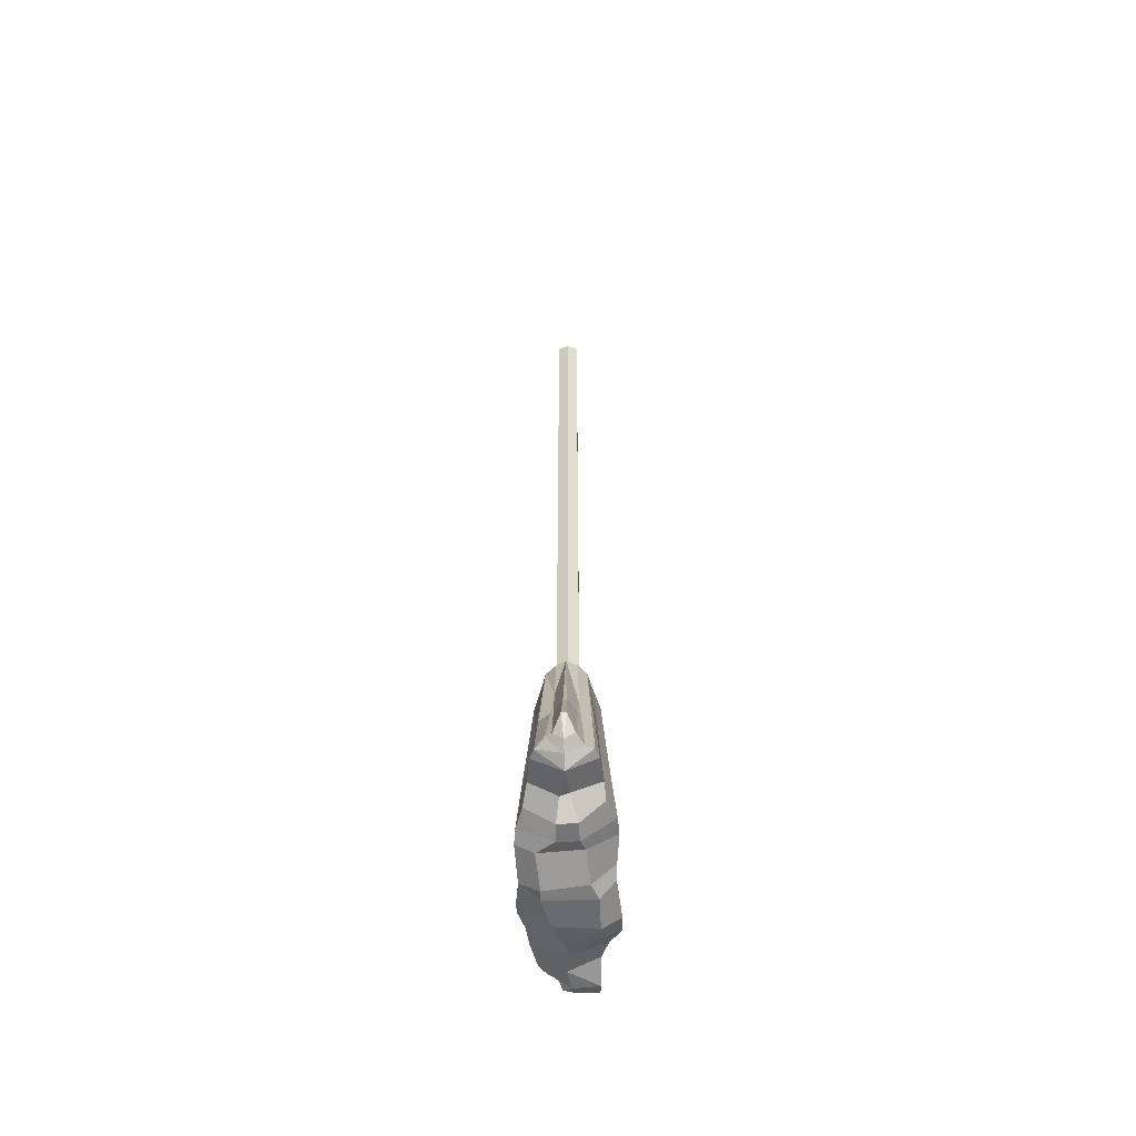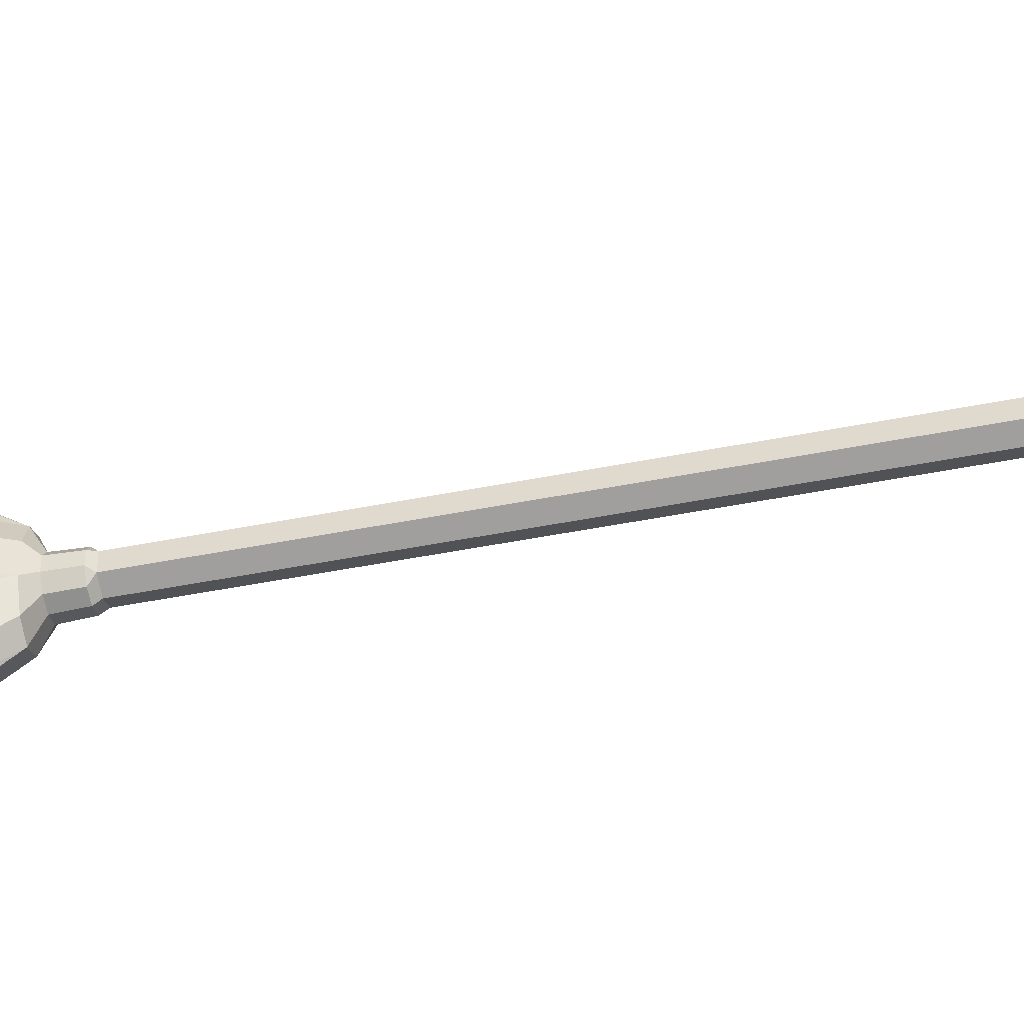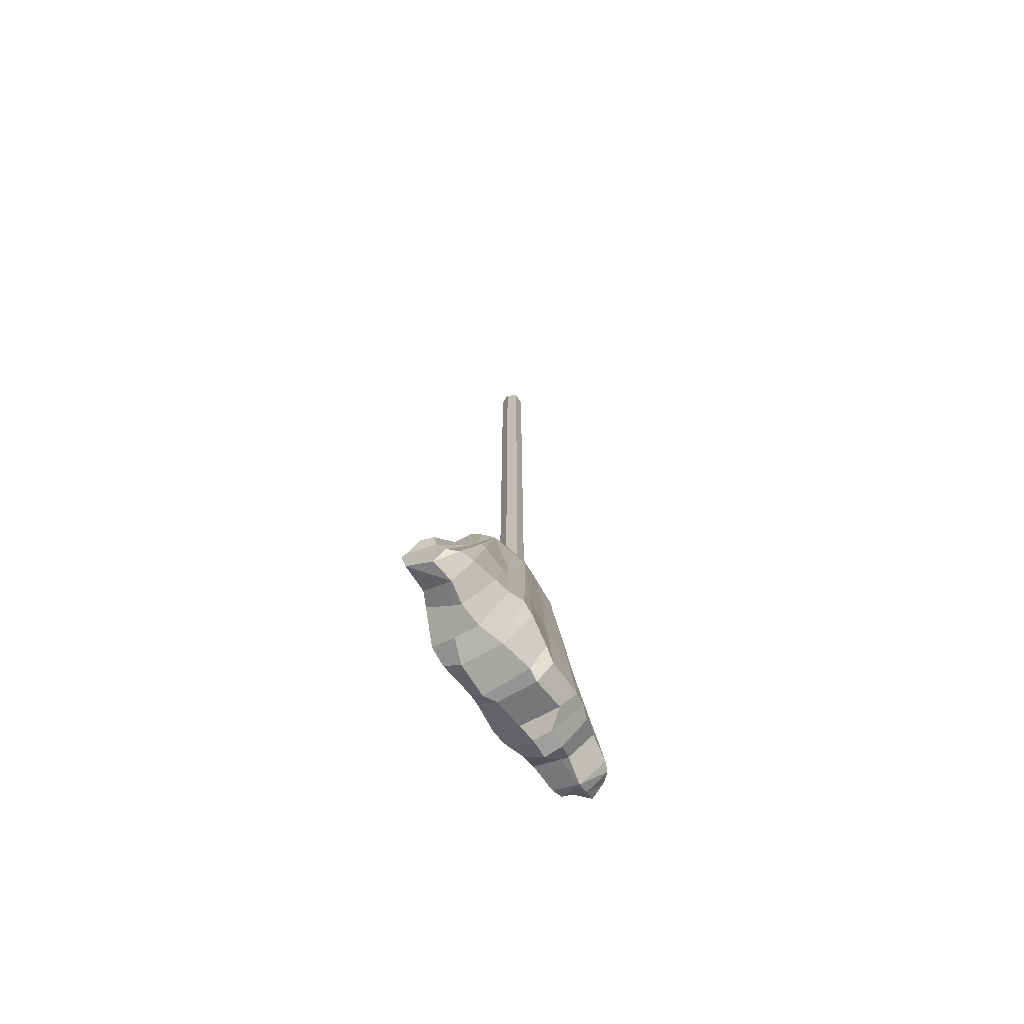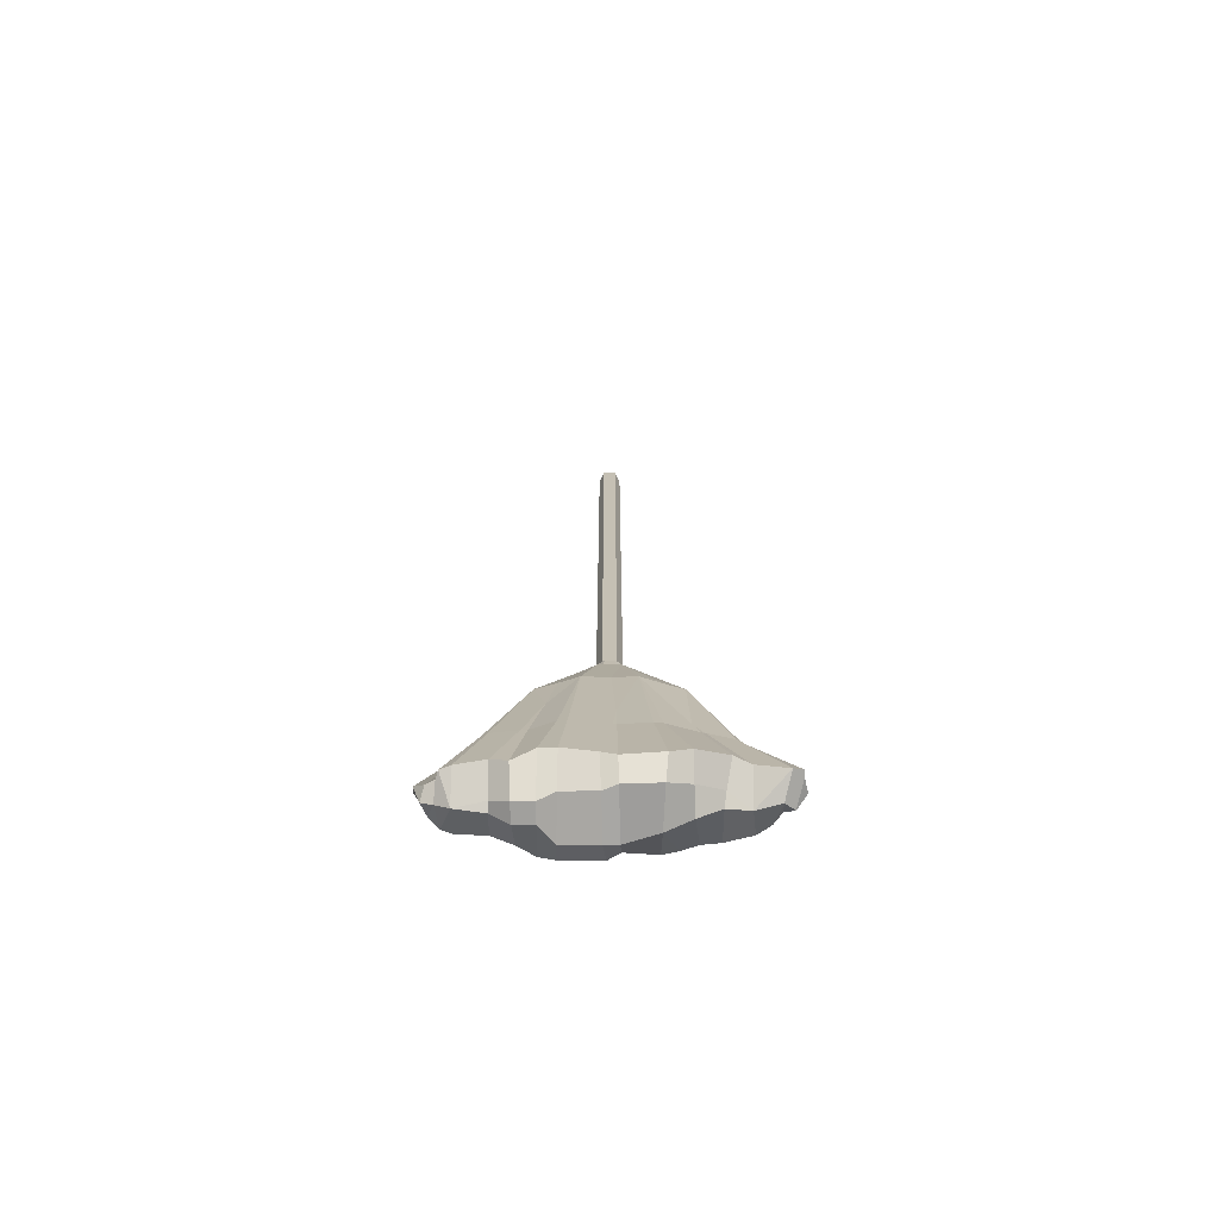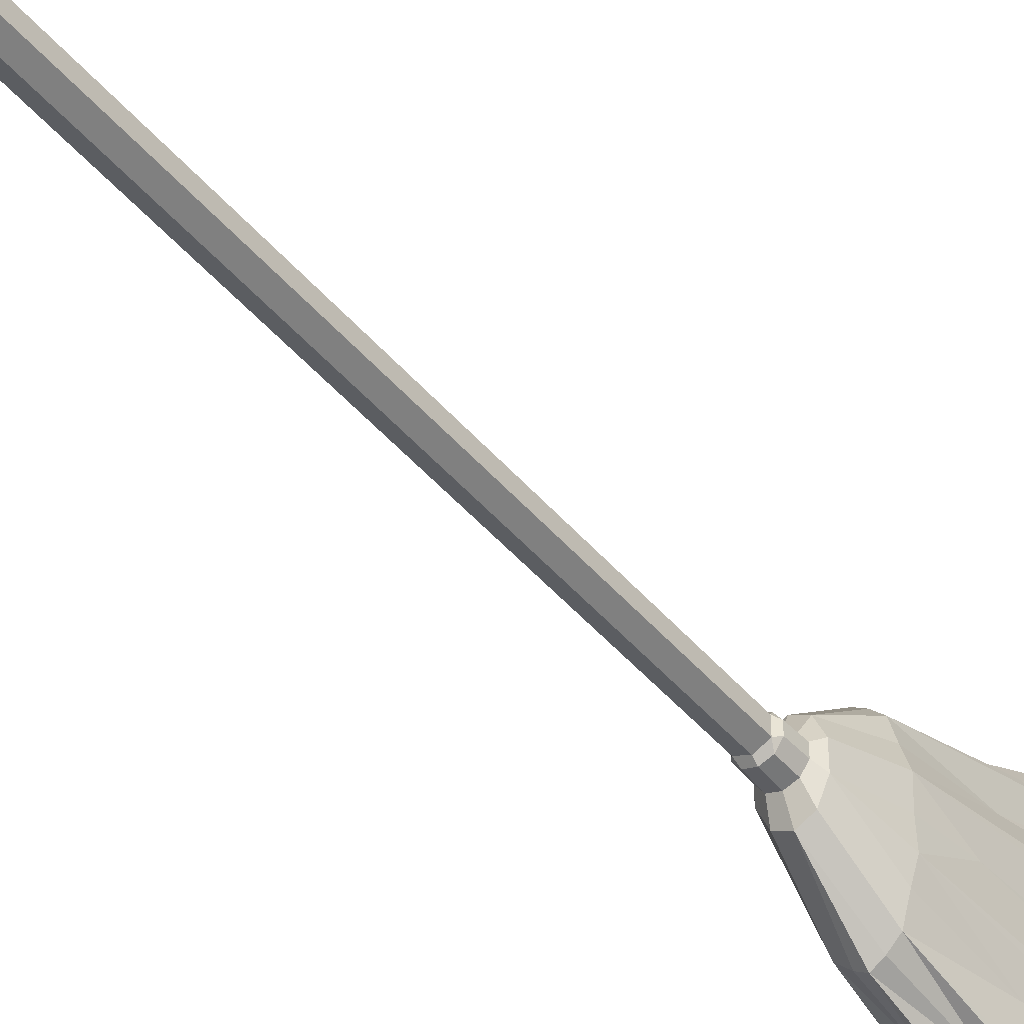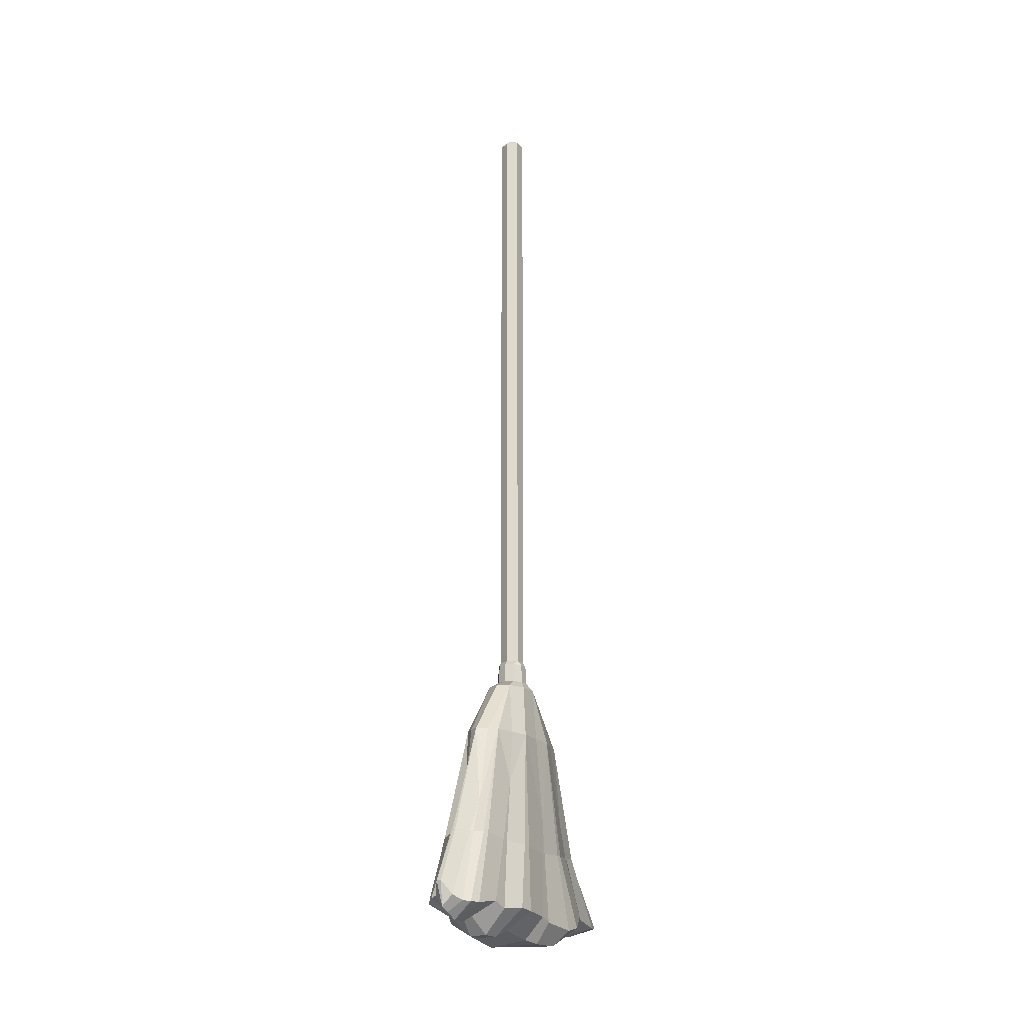
<metadata>
{"format":"obj","ext":"obj","renderer":"f3d","projection":"perspective","resolution":1024,"background":"white","views":[{"elev":-56.4,"azim":1.3,"up":"+Y"},{"elev":-47.2,"azim":102.7,"up":"+Z"},{"elev":-71.3,"azim":-148.9,"up":"+Y"},{"elev":-71.6,"azim":90.0,"up":"+Y"},{"elev":-43.6,"azim":-143.5,"up":"+Z"},{"elev":-19.9,"azim":28.9,"up":"+Y"}]}
</metadata>
<code>
v 2.315 48.78 -5.133
v 0 48.78 -6.344
v -2.315 48.78 -5.133
v -3.746 48.78 -1.96
v -3.746 48.78 1.96
v -2.315 48.78 5.133
v 0 48.78 6.344
v 2.315 48.78 5.133
v 3.746 48.78 1.96
v 3.746 48.78 -1.96
v 3.442 38.36 -11.77
v 5.57 38.36 -4.497
v 5.57 38.36 4.497
v 3.442 38.36 11.77
v -0 38.36 14.55
v -3.442 38.36 11.77
v -5.57 38.36 4.497
v -5.57 38.36 -4.497
v -3.442 38.36 -11.77
v -0 38.36 -14.55
v 1.723 50.25 -2.428
v 0 50.25 -3.001
v -1.723 50.25 -2.428
v -2.787 50.25 -0.9274
v -2.787 50.25 0.9274
v -1.723 50.25 2.428
v 0 50.25 3.001
v 1.723 50.25 2.428
v 2.787 50.25 0.9274
v 2.787 50.25 -0.9274
v 1.631 53.84 -2.3
v 0 53.84 -2.843
v -1.631 53.84 -2.3
v -2.64 53.84 -0.8784
v -2.64 53.84 0.8784
v -1.631 53.84 2.3
v 0 53.84 2.842
v 1.631 53.84 2.3
v 2.64 53.84 0.8784
v 2.64 53.84 -0.8784
v 1.986 54.68 -1.221
v 0 54.68 -2.185
v -1.986 54.68 -1.221
v -1.986 54.68 1.221
v 0 54.68 2.185
v 1.986 54.68 1.221
v 2.004 176.8 -1.221
v 0 176.8 -2.185
v -2.004 176.8 -1.221
v -2.004 176.8 1.221
v 0 176.8 2.185
v 2.004 176.8 1.221
v 3.476 3.684 -27.08
v -1.46 3.423 -26.01
v -6.466 3.539 -15.84
v -7.701 2.968 -1.724
v -6.603 2.976 13.24
v -2.862 4.536 25.58
v 1.774 4.944 25.86
v 5.844 4.504 16.81
v 7.577 3.065 1.426
v 6.208 5.049 -17.09
v -7.085 4.194 -12.7
v -7.644 0.2342 0.45
v -5.824 4.529 16.9
v -1.818 4.906 25.81
v 3.034 3.981 24.24
v 6.059 3.428 13.93
v 7.474 2.226 -1.171
v 4.938 4.713 -19.92
v 0.6931 4.369 -27.71
v -5.508 22.77 -10.47
v -6.183 29.14 0.3416
v -5.043 23.26 10.15
v -1.821 28.51 15.1
v 2.138 23.88 16.81
v 4.889 28.36 9.578
v 6.43 21.38 -0.986
v 4.743 20.36 -12.05
v 1.527 27.04 -15.86
v -2.154 4.304 -24.29
v -2.492 23.5 -16.52
v -4.464 38.36 8.046
v -1.693 38.36 13.49
v 1.926 38.36 13.29
v 4.471 38.36 8.023
v 5.413 38.36 -0.2332
v 4.378 38.36 -8.353
v 1.524 38.36 -13.63
v -1.705 38.36 -13.48
v -4.553 38.36 -7.722
v -5.413 38.36 -0.1393
v 4.606 3.654 -27.09
v -1.165 6.472 -26.38
v -5.228 3.396 -20.49
v -8.371 3.664 -7.201
v -7.767 1.666 10.1
v -4.55 3.764 23.78
v 0.4435 7.417 27.75
v 5.241 3.799 21.95
v 8.022 3.496 7.143
v 8.361 2.131 -11.53
v -8.256 4.665 -9.977
v -8.022 1.186 7.485
v -5.236 3.826 21.98
v -0.4546 7.409 27.74
v 4.538 3.76 23.79
v 7.772 3.865 10.07
v 8.322 1.3 -8.091
v 4.86 3.576 -25.38
v -3.983 4.091 -22.85
v 1.108 177.8 -0.6752
v 0 177.8 -1.208
v -1.108 177.8 -0.6752
v -1.108 177.8 0.6752
v 0 177.8 1.208
v 1.108 177.8 0.6752
v -6.062 15.06 -12.88
v -6.321 14.9 -11.7
v -6.939 14.04 -0.5844
v -6.93 14.08 0.4116
v -5.633 15.44 11.55
v -5.337 15.65 12.75
v -2.319 17.09 20.06
v -1.82 17.15 20.12
v 2.013 17.46 19.93
v 2.443 17.44 19.5
v 5.322 16.64 12.92
v 5.419 16.49 11.79
v 6.724 15.47 -0.4314
v 6.708 15.48 -1.057
v 5.07 16.3 -13.24
v 4.953 16.36 -13.83
v 1.144 16.83 -20.08
v 0.4626 16.84 -20.58
v -3.148 16.37 -19.4
v -3.496 16.3 -19.18
v 3.26 16.83 -19.18
v 3.832 16.75 -18.38
v -0.8318 16.74 -21.04
v -5.484 15.81 -17.71
v -5.166 15.99 -18.63
v -7.401 14.22 -6.26
v -7.329 14.36 -7.865
v -7.059 14.76 7.853
v -7.223 14.56 6.404
v -4.193 16.7 18.85
v -4.621 16.51 17.94
v 0.2685 17.6 22.5
v -0.2759 17.55 22.52
v 4.583 17.29 17.62
v 4.165 17.4 18.54
v 7.138 15.92 6.09
v 6.989 16.07 7.592
v 6.685 15.89 -7.811
v 6.877 15.78 -6.316
v -0.02228 2.864 26.45
v 0.235 2.04 -24.21
v -0.6844 1.542 -19.94
v -0.1198 0.9485 -15.86
v -0.9185 -0.6152 -11.83
v -2.722 -1.239 -7.332
v -4.354 -1.703 -1.448
v -4.175 -2.144 0.938
v -4.801 -0.7014 7.348
v -1.575 -1.239 10.09
v -1.538 -1.239 13.52
v -0.929 1.214 16.86
v 0.002485 0.8041 21.99
v -0.01153 2.012 24.44
v 0.6671 1.989 16.85
v 1.927 -1.239 13.71
v 2.002 -1.239 10.08
v 2.889 0.1359 7.257
v 3.505 -1.132 1.148
v 4.796 -1.703 -1.305
v 4.93 -1.583 -7.677
v 3.833 0.3963 -11.65
v 2.077 2.312 -16.2
f 112 113 114 115 116 117
f 10 88 11 1
f 13 87 10 9
f 8 86 13 9
f 15 85 8 7
f 6 84 15 7
f 17 83 6 5
f 4 92 17 5
f 19 91 4 3
f 2 90 19 3
f 11 89 2 1
f 1 2 22 21
f 2 3 23 22
f 3 4 24 23
f 4 5 25 24
f 5 6 26 25
f 6 7 27 26
f 7 8 28 27
f 8 9 29 28
f 9 10 30 29
f 10 1 21 30
f 21 22 32 31
f 22 23 33 32
f 23 24 34 33
f 24 25 35 34
f 25 26 36 35
f 26 27 37 36
f 27 28 38 37
f 28 29 39 38
f 29 30 40 39
f 30 21 31 40
f 31 32 42 41
f 32 33 43 42
f 33 34 43
f 34 35 44 43
f 35 36 44
f 36 37 45 44
f 37 38 46 45
f 38 39 46
f 39 40 41 46
f 40 31 41
f 41 42 48 47
f 42 43 49 48
f 43 44 50 49
f 44 45 51 50
f 45 46 52 51
f 46 41 47 52
f 73 120 121
f 74 122 123
f 75 124 125
f 76 126 127
f 77 128 129
f 78 130 131
f 79 132 133
f 80 134 135
f 82 136 137
f 72 118 119
f 18 144 143
f 19 72 91
f 17 146 145
f 92 73 17
f 16 148 147
f 17 74 83
f 15 150 149
f 84 75 15
f 14 152 151
f 15 76 85
f 13 154 153
f 86 77 13
f 12 156 155
f 13 78 87
f 11 139 138
f 88 79 11
f 11 80 89
f 19 142 141
f 90 82 19
f 83 74 16
f 6 83 16
f 16 84 6
f 16 75 84
f 85 76 14
f 8 85 14
f 14 86 8
f 14 77 86
f 87 78 12
f 10 87 12
f 12 88 10
f 12 79 88
f 89 80 20
f 2 89 20
f 20 90 2
f 20 82 90
f 91 72 18
f 4 91 18
f 18 92 4
f 18 73 92
f 11 138 134 80
f 11 79 133 139
f 20 140 136 82
f 20 80 135 140
f 19 141 118 72
f 19 82 137 142
f 18 143 120 73
f 18 72 119 144
f 17 145 122 74
f 17 73 121 146
f 16 147 124 75
f 16 74 123 148
f 15 149 126 76
f 15 75 125 150
f 14 151 128 77
f 14 76 127 152
f 13 153 130 78
f 13 77 129 154
f 64 164 165 104
f 12 155 132 79
f 12 78 131 156
f 47 48 113 112
f 48 49 114 113
f 49 50 115 114
f 50 51 116 115
f 51 52 117 116
f 52 47 112 117
f 121 120 56 64
f 123 122 57 65
f 125 124 58 66
f 127 126 59 67
f 129 128 60 68
f 131 130 61 69
f 133 132 62 70
f 135 134 53 71
f 137 136 54 81
f 119 118 55 63
f 143 144 103 96
f 145 146 104 97
f 147 148 105 98
f 149 150 106 99
f 151 152 107 100
f 153 154 108 101
f 155 156 109 102
f 138 139 110 93
f 141 142 111 95
f 134 138 93 53
f 139 133 70 110
f 136 140 94 54
f 140 135 71 94
f 118 141 95 55
f 142 137 81 111
f 120 143 96 56
f 144 119 63 103
f 122 145 97 57
f 146 121 64 104
f 124 147 98 58
f 148 123 65 105
f 126 149 99 59
f 150 125 66 106
f 128 151 100 60
f 152 127 67 107
f 130 153 101 61
f 154 129 68 108
f 132 155 102 62
f 156 131 69 109
f 95 159 160 55
f 56 163 164 64
f 96 162 163 56
f 103 162 96
f 55 160 161 63
f 111 158 159 95
f 54 158 81
f 104 165 166 97
f 57 167 168 65
f 97 166 167 57
f 99 157 59
f 65 168 169 105
f 105 169 98
f 58 170 157 66
f 66 157 106
f 106 157 99
f 71 54 94
f 53 54 71
f 93 110 158 54 53
f 159 158 110
f 179 159 70 62
f 178 179 62 102
f 177 178 102 109
f 176 177 109 69
f 175 176 69 61
f 174 175 61 101
f 173 174 101 108
f 172 173 108 68
f 171 172 68 60
f 169 171 60 100
f 107 169 100
f 157 170 67 59
f 170 169 107 67
f 98 169 170
f 98 170 58
f 81 158 111
f 159 110 70
f 169 168 171
f 168 167 172 171
f 167 166 173 172
f 166 165 174 173
f 165 164 175 174
f 164 163 176 175
f 163 162 177 176
f 162 161 178 177
f 161 160 179 178
f 160 159 179
f 63 161 162 103

</code>
